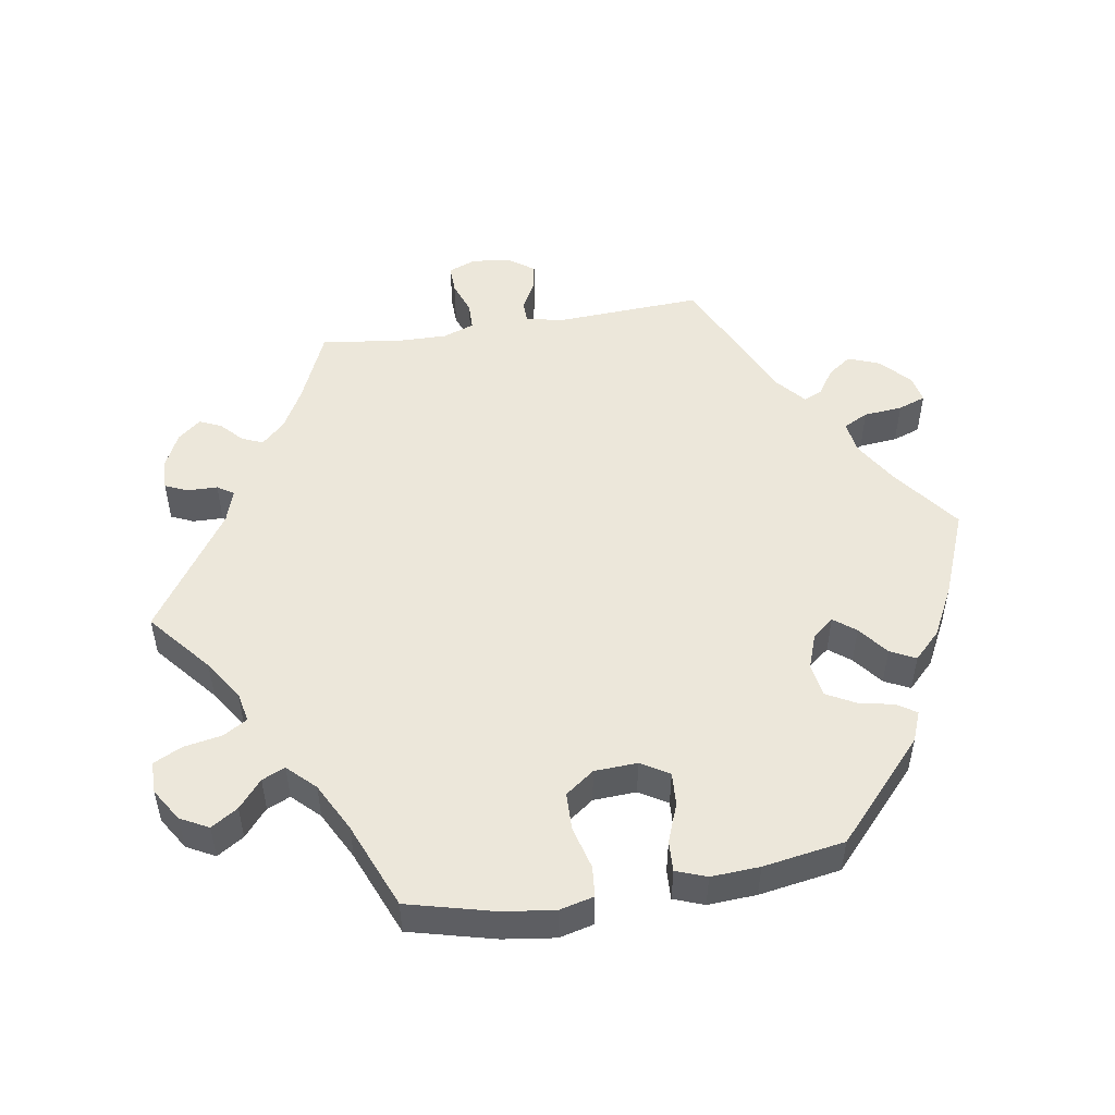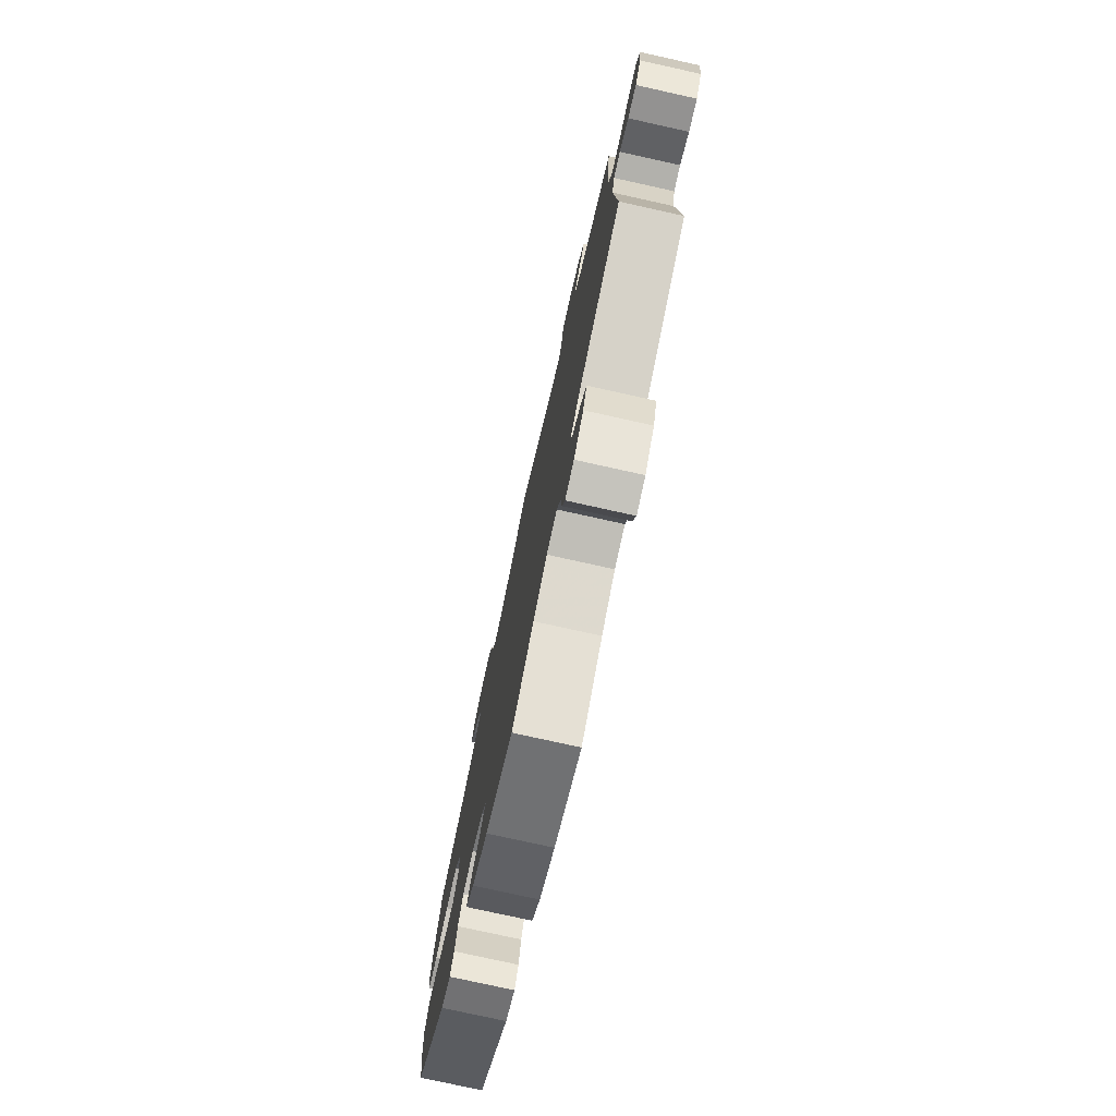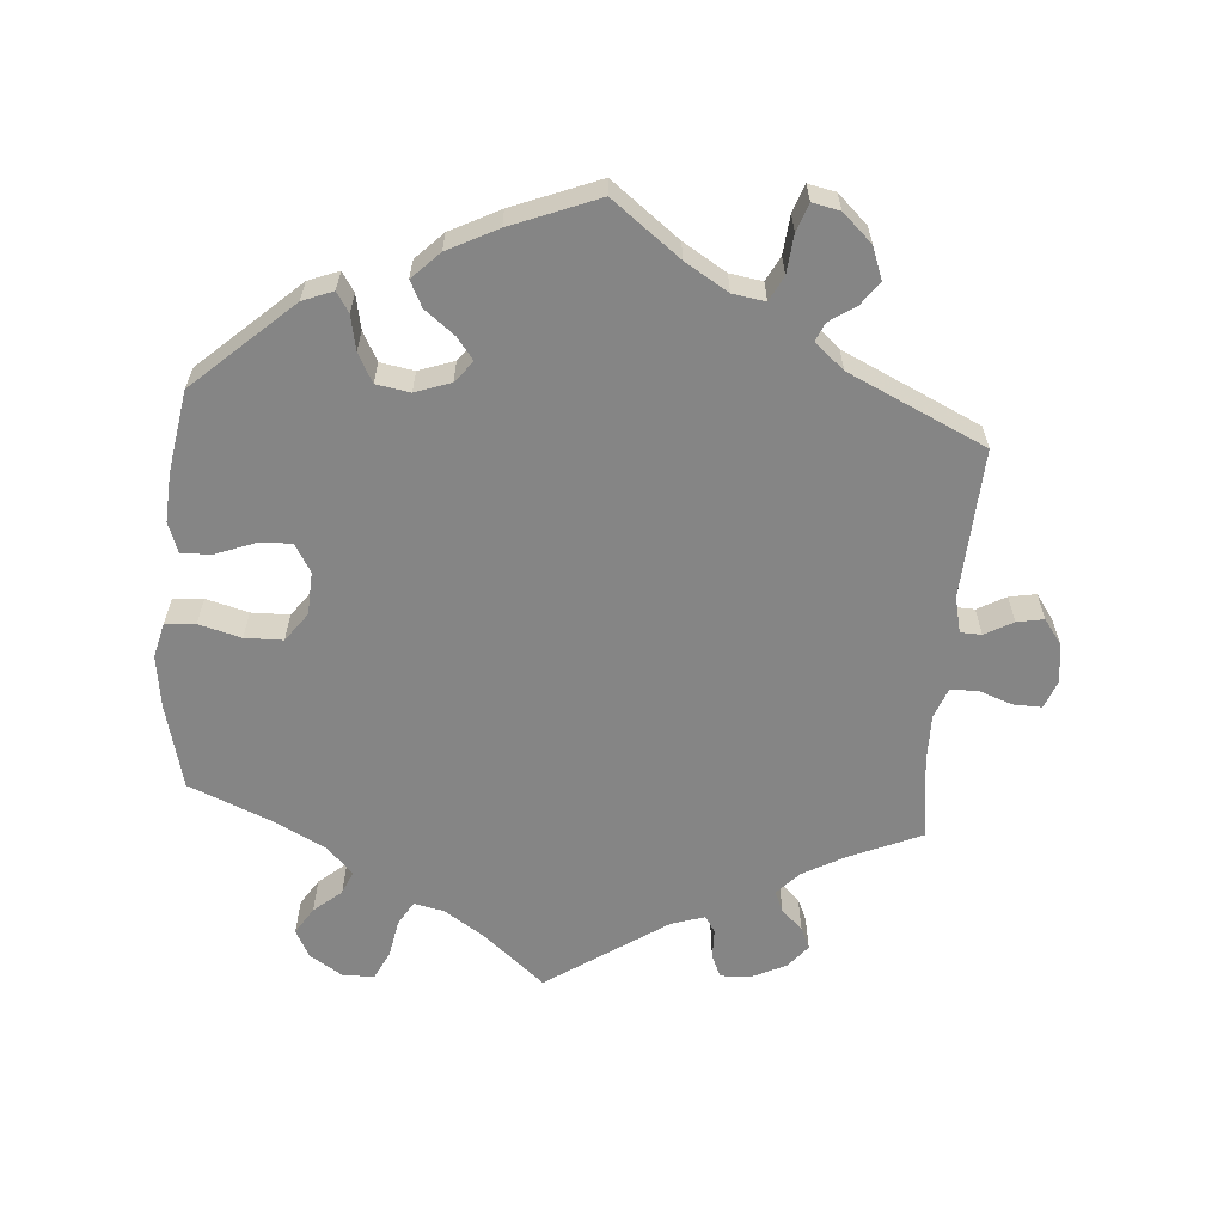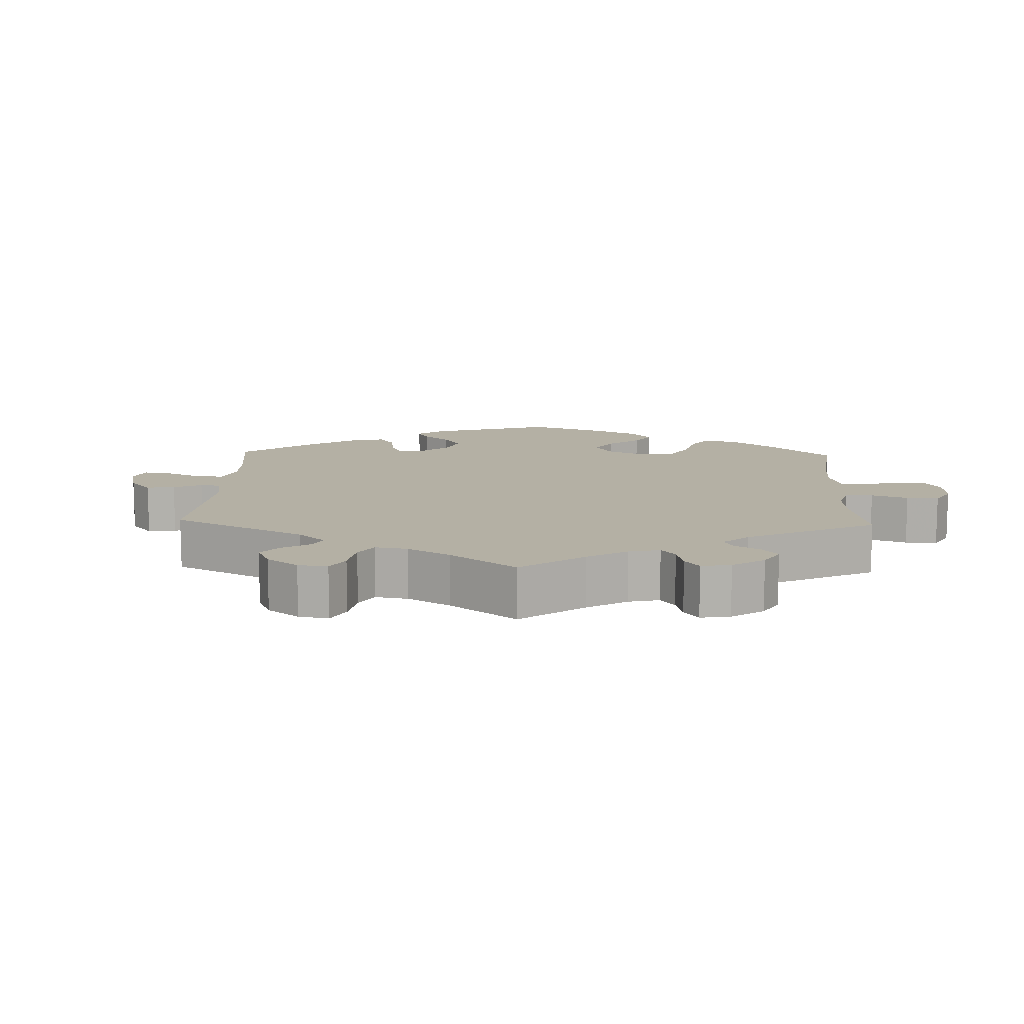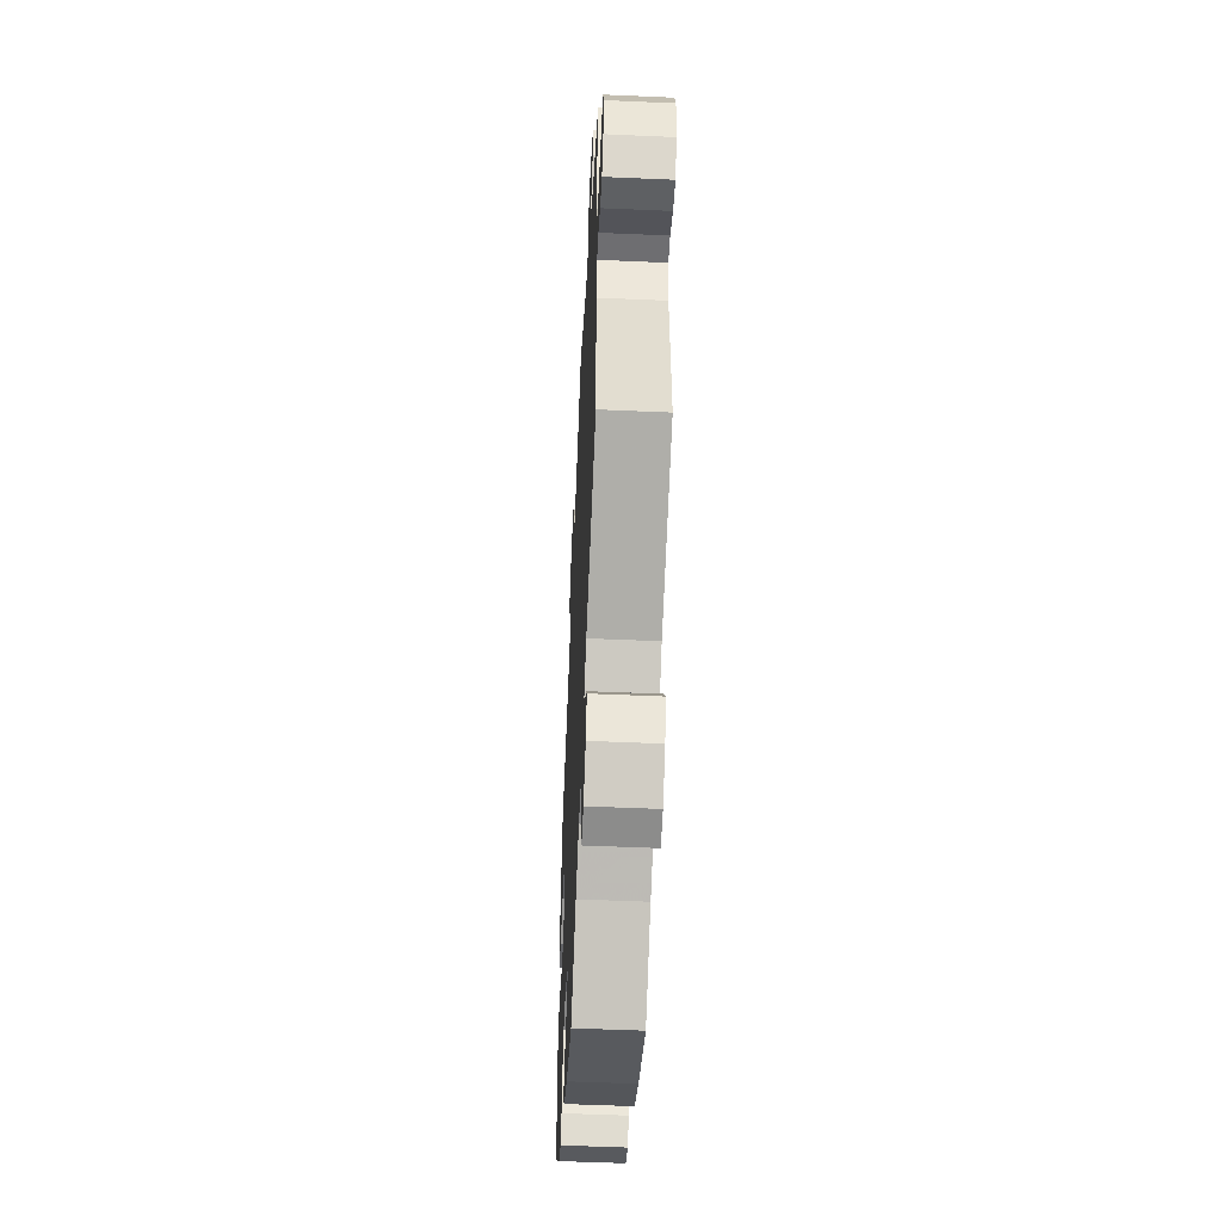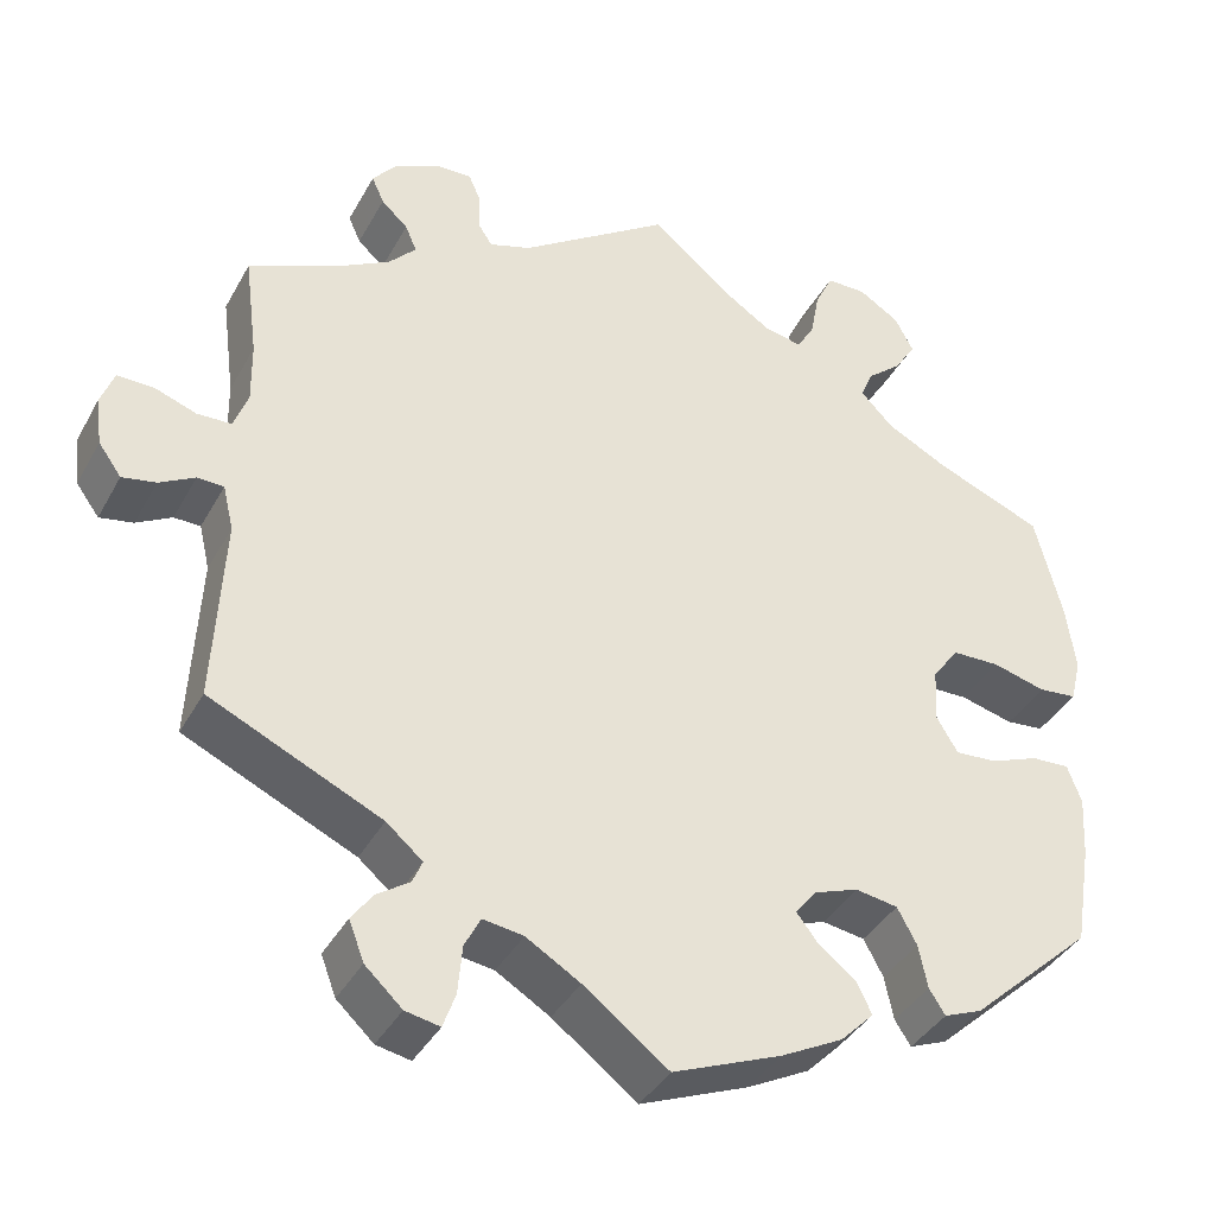
<metadata>
{"format":"obj","ext":"obj","renderer":"f3d","projection":"perspective","resolution":1024,"background":"white","views":[{"elev":50.9,"azim":80.8,"up":"+Y"},{"elev":-77.0,"azim":-102.5,"up":"+Z"},{"elev":-61.8,"azim":175.4,"up":"+Y"},{"elev":11.5,"azim":-57.9,"up":"+Y"},{"elev":-52.5,"azim":-92.7,"up":"+Z"},{"elev":-38.3,"azim":-26.1,"up":"+Z"}]}
</metadata>
<code>
v -0.49 0.07 -0.077
v -0.502 0.07 -0.026
v -0.532 0.07 -0.025
v -0.572 0.07 -0.047
v -0.61 0.07 -0.054
v -0.636 0.07 -0.018
v -0.643 0.07 0.037
v -0.628 0.07 0.077
v -0.587 0.07 0.076
v -0.54 0.07 0.059
v -0.501 0.07 0.06
v -0.485 0.07 0.104
v -0.486 0.07 0.173
v -0.501 0.07 0.289
v -0.398 0.07 0.334
v -0.34 0.07 0.366
v -0.309 0.07 0.399
v -0.322 0.07 0.429
v -0.352 0.07 0.457
v -0.366 0.07 0.488
v -0.339 0.07 0.521
v -0.289 0.07 0.545
v -0.247 0.07 0.546
v -0.233 0.07 0.514
v -0.232 0.07 0.471
v -0.217 0.07 0.448
v -0.17 0.07 0.463
v 0 0.07 0.578
v 0.088 0.07 0.504
v 0.144 0.07 0.467
v 0.187 0.07 0.458
v 0.207 0.07 0.492
v 0.217 0.07 0.546
v 0.237 0.07 0.587
v 0.282 0.07 0.587
v 0.328 0.07 0.558
v 0.349 0.07 0.518
v 0.325 0.07 0.48
v 0.286 0.07 0.447
v 0.272 0.07 0.414
v 0.309 0.07 0.376
v 0.378 0.07 0.34
v 0.5 0.07 0.29
v 0.531 0.07 0.168
v 0.541 0.07 0.094
v 0.529 0.07 0.045
v 0.486 0.07 0.041
v 0.426 0.07 0.057
v 0.372 0.07 0.056
v 0.342 0.07 0.015
v 0.339 0.07 -0.046
v 0.363 0.07 -0.086
v 0.41 0.07 -0.083
v 0.465 0.07 -0.062
v 0.508 0.07 -0.06
v 0.524 0.07 -0.103
v 0.52 0.07 -0.172
v 0.501 0.07 -0.288
v 0.362 0.07 -0.415
v 0.319 0.07 -0.432
v 0.301 0.07 -0.404
v 0.291 0.07 -0.355
v 0.269 0.07 -0.314
v 0.221 0.07 -0.306
v 0.171 0.07 -0.324
v 0.147 0.07 -0.354
v 0.171 0.07 -0.385
v 0.213 0.07 -0.418
v 0.231 0.07 -0.454
v 0.193 0.07 -0.492
v 0.123 0.07 -0.528
v 0 0.07 -0.577
v -0.096 0.07 -0.504
v -0.157 0.07 -0.467
v -0.203 0.07 -0.46
v -0.221 0.07 -0.495
v -0.226 0.07 -0.55
v -0.24 0.07 -0.589
v -0.279 0.07 -0.581
v -0.321 0.07 -0.542
v -0.338 0.07 -0.497
v -0.314 0.07 -0.464
v -0.277 0.07 -0.439
v -0.266 0.07 -0.413
v -0.307 0.07 -0.378
v -0.501 0.07 -0.288
v -0.49 0 -0.077
v -0.502 0 -0.026
v -0.532 0 -0.025
v -0.572 0 -0.047
v -0.61 0 -0.054
v -0.636 0 -0.018
v -0.643 0 0.037
v -0.628 0 0.077
v -0.587 0 0.076
v -0.54 0 0.059
v -0.501 0 0.06
v -0.485 0 0.104
v -0.486 0 0.173
v -0.501 0 0.289
v -0.398 0 0.334
v -0.34 0 0.366
v -0.309 0 0.399
v -0.322 0 0.429
v -0.352 0 0.457
v -0.366 0 0.488
v -0.339 0 0.521
v -0.289 0 0.545
v -0.247 0 0.546
v -0.233 0 0.514
v -0.232 0 0.471
v -0.217 0 0.448
v -0.17 0 0.463
v 0 0 0.578
v 0.088 0 0.504
v 0.144 0 0.467
v 0.187 0 0.458
v 0.207 0 0.492
v 0.217 0 0.546
v 0.237 0 0.587
v 0.282 0 0.587
v 0.328 0 0.558
v 0.349 0 0.518
v 0.325 0 0.48
v 0.286 0 0.447
v 0.272 0 0.414
v 0.309 0 0.376
v 0.378 0 0.34
v 0.5 0 0.29
v 0.531 0 0.168
v 0.541 0 0.094
v 0.529 0 0.045
v 0.486 0 0.041
v 0.426 0 0.057
v 0.372 0 0.056
v 0.342 0 0.015
v 0.339 0 -0.046
v 0.363 0 -0.086
v 0.41 0 -0.083
v 0.465 0 -0.062
v 0.508 0 -0.06
v 0.524 0 -0.103
v 0.52 0 -0.172
v 0.501 0 -0.288
v 0.362 0 -0.415
v 0.319 0 -0.432
v 0.301 0 -0.404
v 0.291 0 -0.355
v 0.269 0 -0.314
v 0.221 0 -0.306
v 0.171 0 -0.324
v 0.147 0 -0.354
v 0.171 0 -0.385
v 0.213 0 -0.418
v 0.231 0 -0.454
v 0.193 0 -0.492
v 0.123 0 -0.528
v 0 0 -0.577
v -0.096 0 -0.504
v -0.157 0 -0.467
v -0.203 0 -0.46
v -0.221 0 -0.495
v -0.226 0 -0.55
v -0.24 0 -0.589
v -0.279 0 -0.581
v -0.321 0 -0.542
v -0.338 0 -0.497
v -0.314 0 -0.464
v -0.277 0 -0.439
v -0.266 0 -0.413
v -0.307 0 -0.378
v -0.501 0 -0.288
f 85 86 1
f 84 85 1 2
f 80 81 82 83
f 78 79 80 83
f 76 77 78 83
f 75 76 83 84
f 74 75 84 2
f 70 71 72 73
f 70 73 74 2
f 67 68 69 70
f 66 67 70 2
f 59 60 61 62
f 59 62 63
f 58 59 63
f 57 58 63 64
f 53 54 55 56
f 52 53 56 57
f 45 46 47 48
f 45 48 49
f 42 43 44 45
f 41 42 45 49
f 40 41 49 50
f 36 37 38 39
f 36 39 40
f 35 36 40
f 32 33 34 35
f 31 32 35 40
f 30 31 40 50
f 27 28 29
f 26 27 29 30
f 22 23 24 25
f 22 25 26
f 21 22 26
f 18 19 20 21
f 17 18 21 26
f 16 17 26 30
f 13 14 15
f 12 13 15 16
f 11 12 16 30
f 7 8 9 10
f 7 10 11
f 6 7 11
f 3 4 5 6
f 2 3 6 11
f 65 66 2 11
f 52 57 64 65
f 51 52 65 11
f 11 30 50 51
f 87 172 171
f 88 87 171 170
f 169 168 167 166
f 169 166 165 164
f 169 164 163 162
f 170 169 162 161
f 88 170 161 160
f 159 158 157 156
f 88 160 159 156
f 156 155 154 153
f 88 156 153 152
f 148 147 146 145
f 149 148 145
f 149 145 144
f 150 149 144 143
f 142 141 140 139
f 143 142 139 138
f 134 133 132 131
f 135 134 131
f 131 130 129 128
f 135 131 128 127
f 136 135 127 126
f 125 124 123 122
f 126 125 122
f 126 122 121
f 121 120 119 118
f 126 121 118 117
f 136 126 117 116
f 115 114 113
f 116 115 113 112
f 111 110 109 108
f 112 111 108
f 112 108 107
f 107 106 105 104
f 112 107 104 103
f 116 112 103 102
f 101 100 99
f 102 101 99 98
f 116 102 98 97
f 96 95 94 93
f 97 96 93
f 97 93 92
f 92 91 90 89
f 97 92 89 88
f 97 88 152 151
f 151 150 143 138
f 97 151 138 137
f 137 136 116 97
f 1 87 88 2
f 2 88 89 3
f 3 89 90 4
f 4 90 91 5
f 5 91 92 6
f 6 92 93 7
f 7 93 94 8
f 8 94 95 9
f 9 95 96 10
f 10 96 97 11
f 11 97 98 12
f 12 98 99 13
f 13 99 100 14
f 14 100 101 15
f 15 101 102 16
f 16 102 103 17
f 17 103 104 18
f 18 104 105 19
f 19 105 106 20
f 20 106 107 21
f 21 107 108 22
f 22 108 109 23
f 23 109 110 24
f 24 110 111 25
f 25 111 112 26
f 26 112 113 27
f 27 113 114 28
f 28 114 115 29
f 29 115 116 30
f 30 116 117 31
f 31 117 118 32
f 32 118 119 33
f 33 119 120 34
f 34 120 121 35
f 35 121 122 36
f 36 122 123 37
f 37 123 124 38
f 38 124 125 39
f 39 125 126 40
f 40 126 127 41
f 41 127 128 42
f 42 128 129 43
f 43 129 130 44
f 44 130 131 45
f 45 131 132 46
f 46 132 133 47
f 47 133 134 48
f 48 134 135 49
f 49 135 136 50
f 50 136 137 51
f 51 137 138 52
f 52 138 139 53
f 53 139 140 54
f 54 140 141 55
f 55 141 142 56
f 56 142 143 57
f 57 143 144 58
f 58 144 145 59
f 59 145 146 60
f 60 146 147 61
f 61 147 148 62
f 62 148 149 63
f 63 149 150 64
f 64 150 151 65
f 65 151 152 66
f 66 152 153 67
f 67 153 154 68
f 68 154 155 69
f 69 155 156 70
f 70 156 157 71
f 71 157 158 72
f 72 158 159 73
f 73 159 160 74
f 74 160 161 75
f 75 161 162 76
f 76 162 163 77
f 77 163 164 78
f 78 164 165 79
f 79 165 166 80
f 80 166 167 81
f 81 167 168 82
f 82 168 169 83
f 83 169 170 84
f 84 170 171 85
f 85 171 172 86
f 86 172 87 1

</code>
